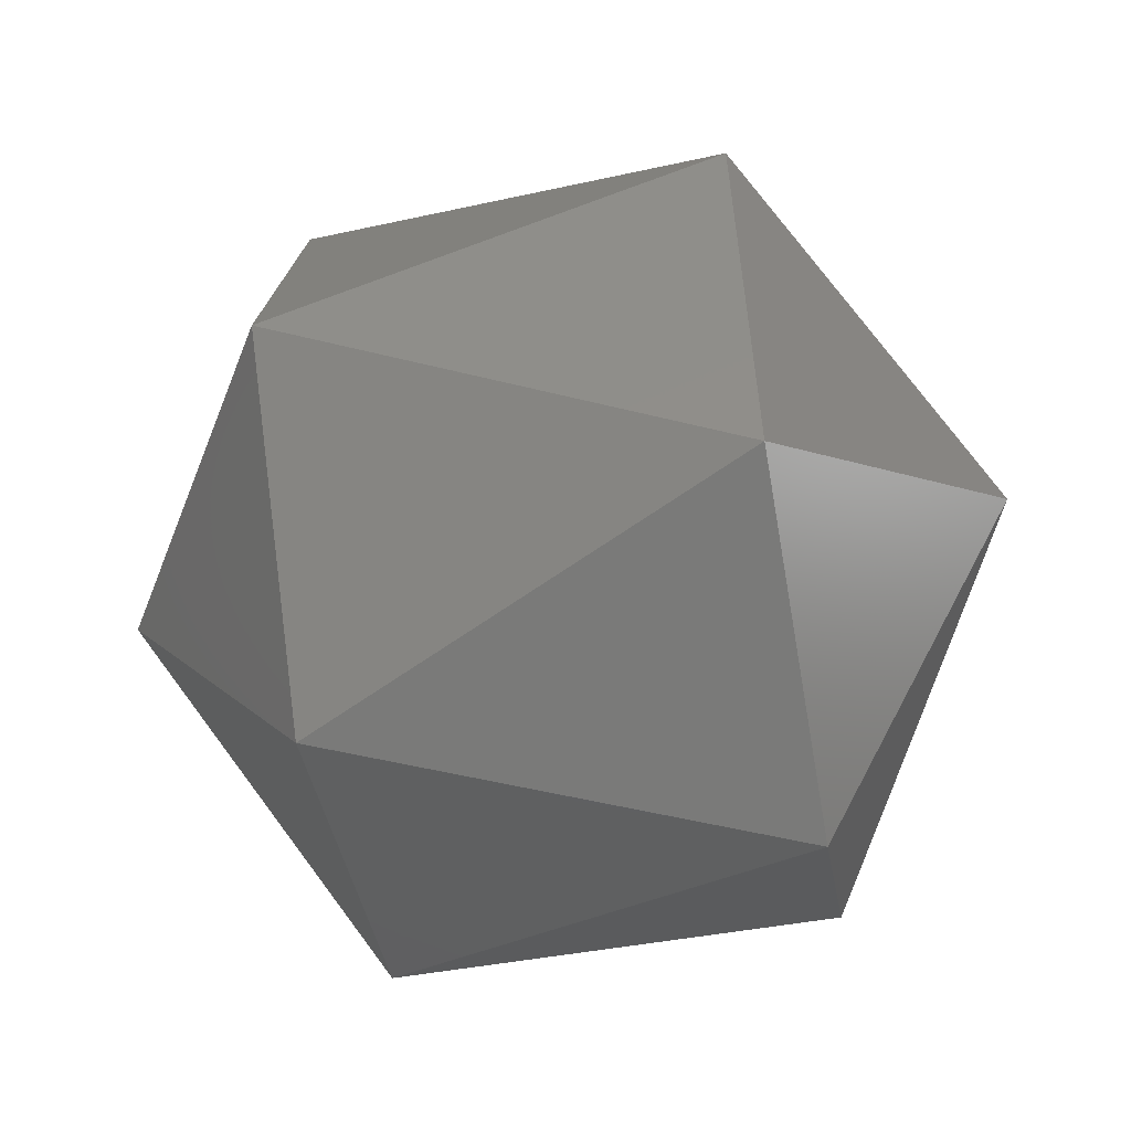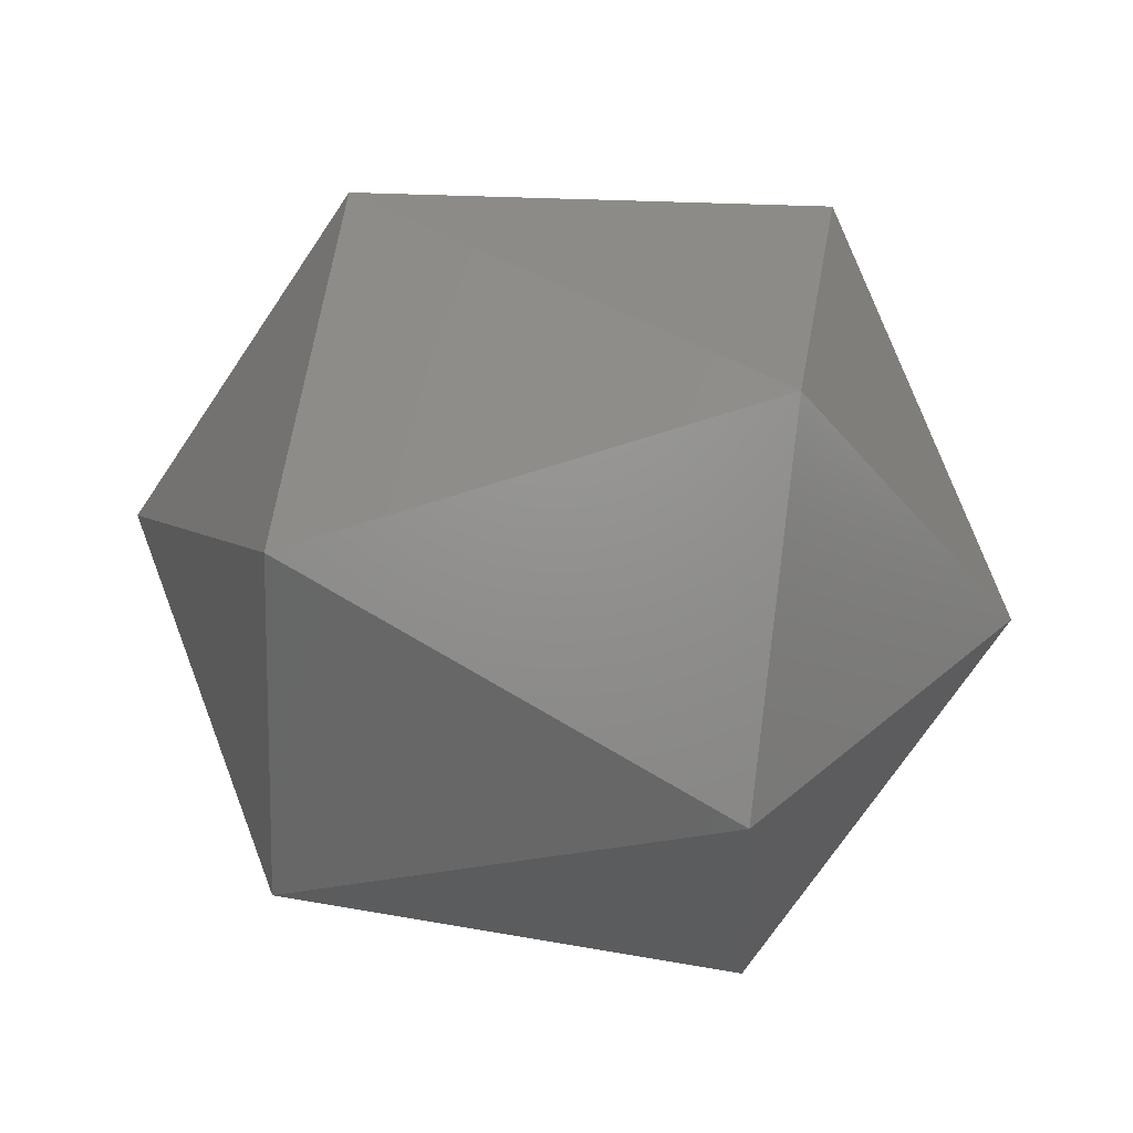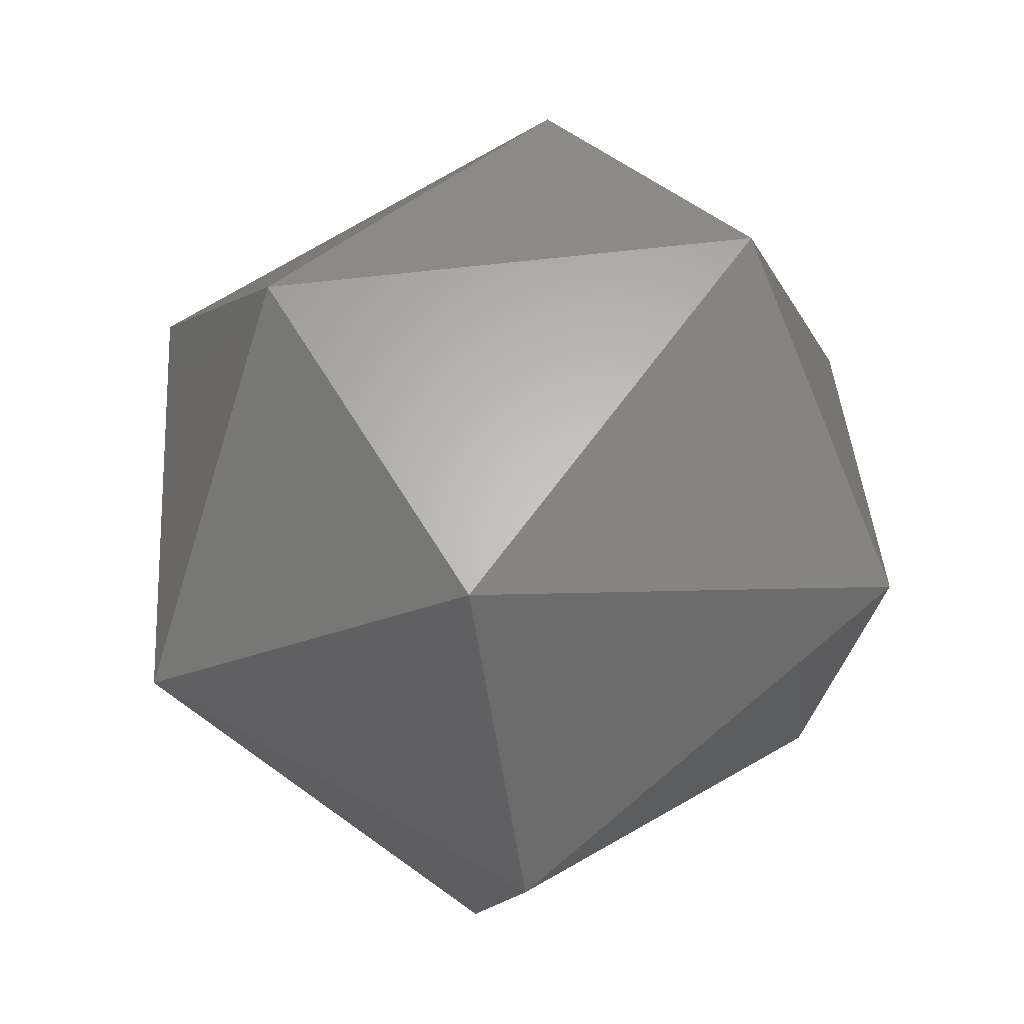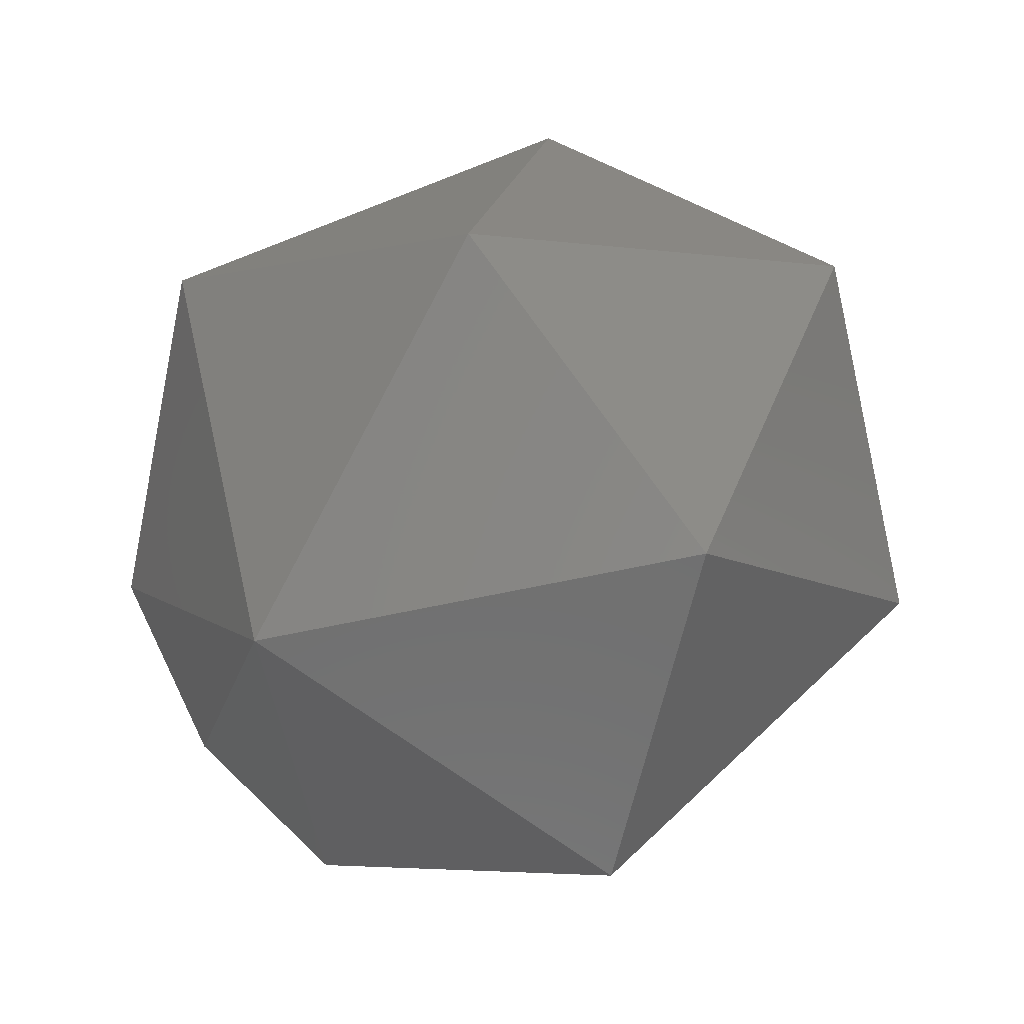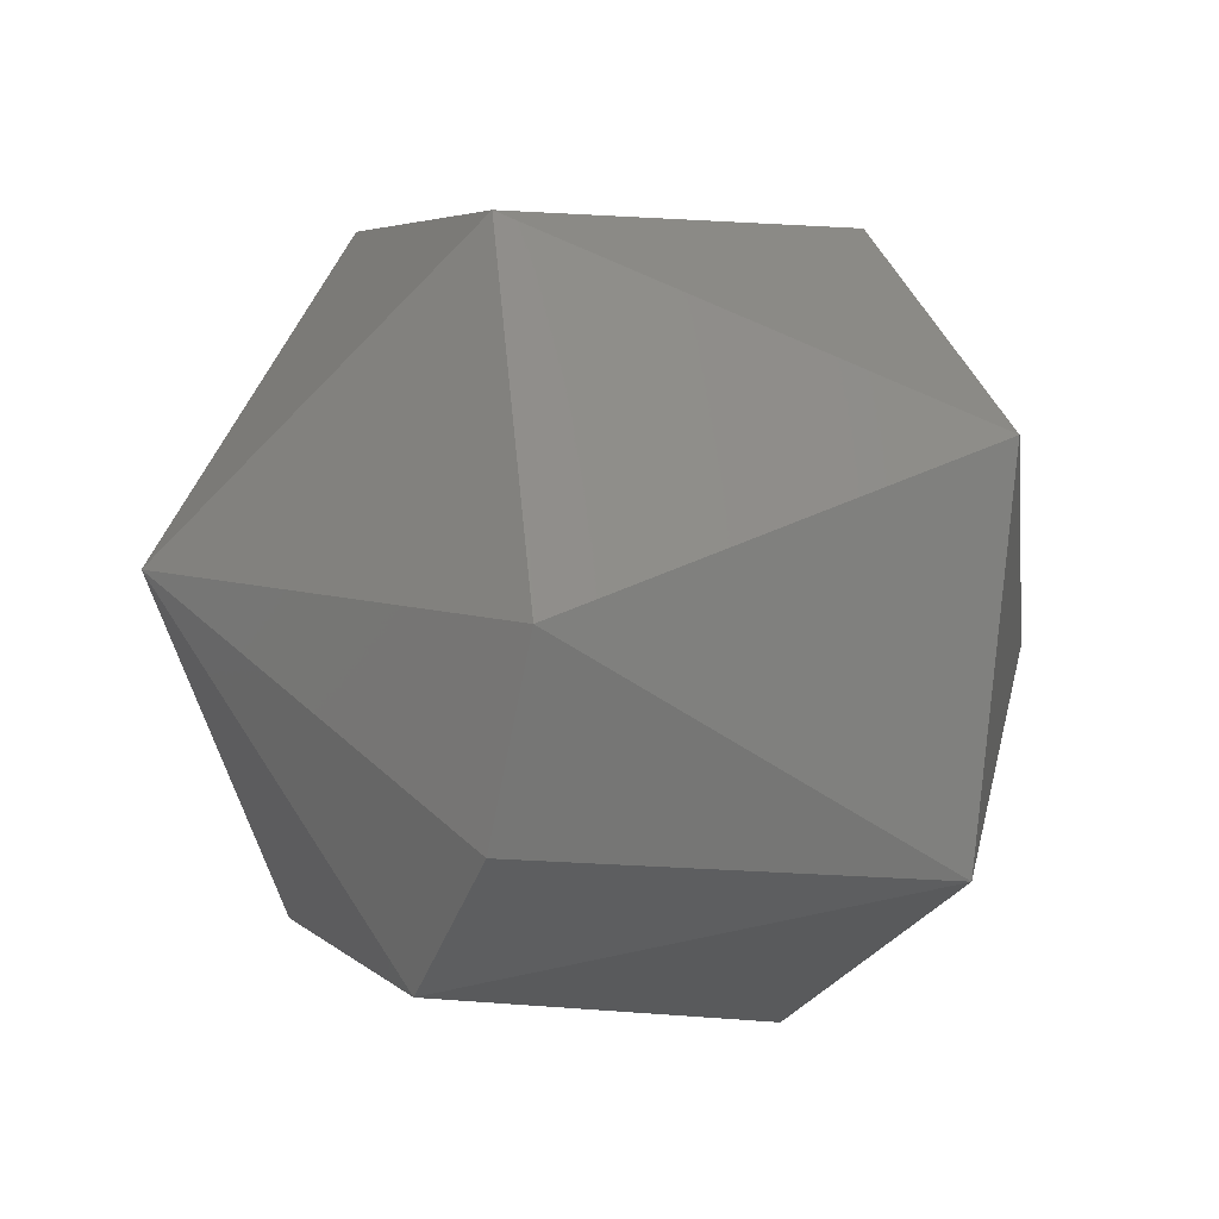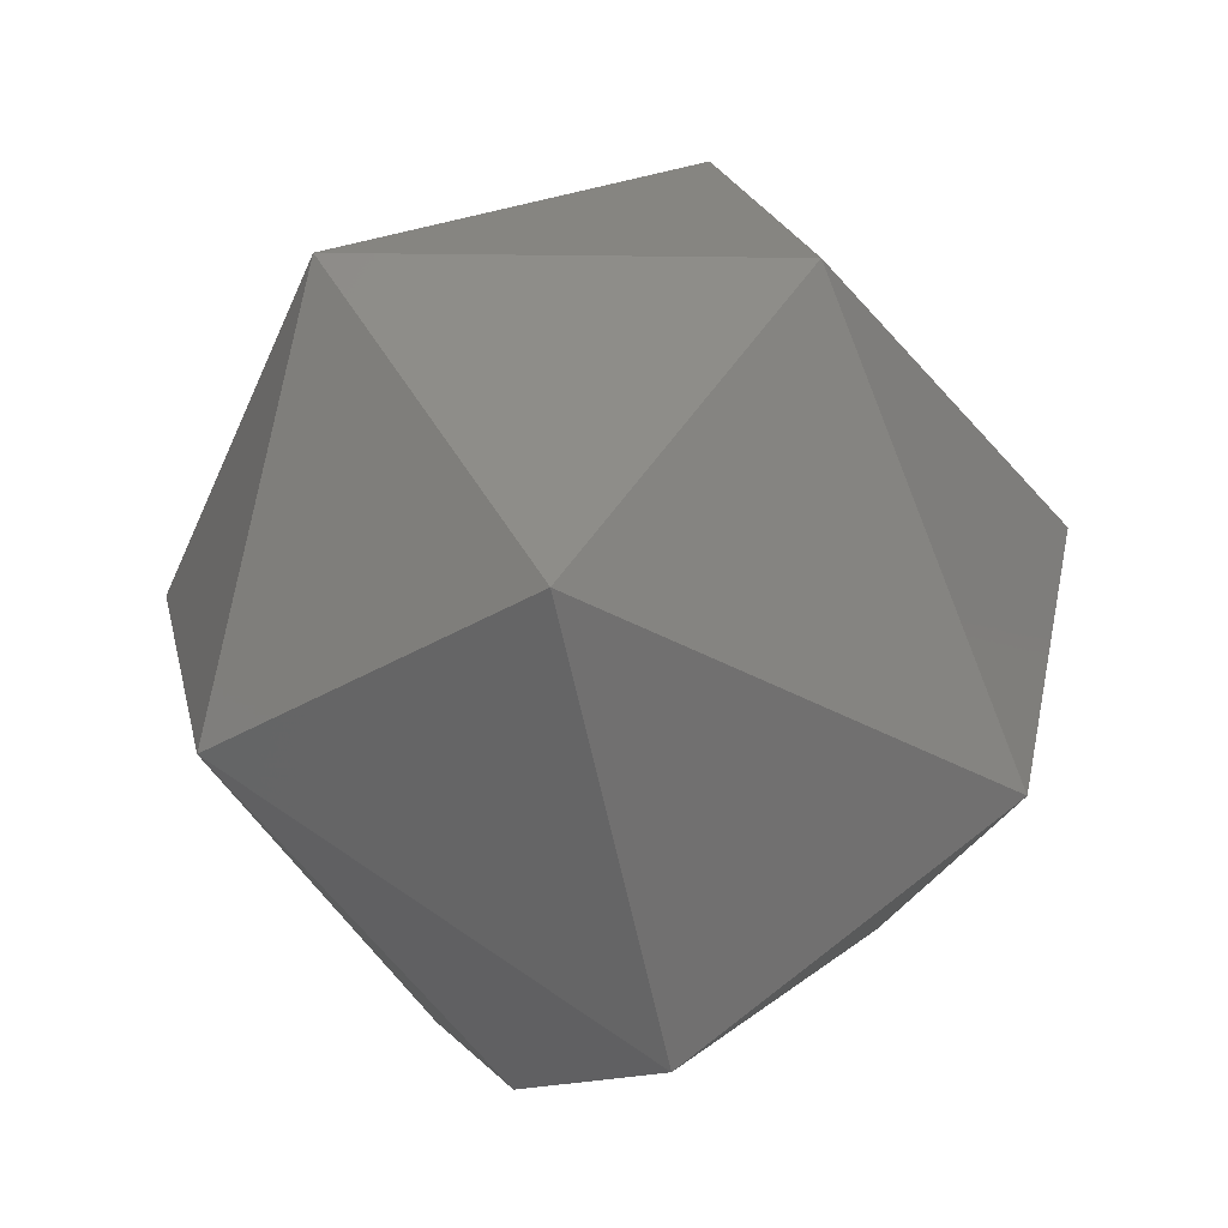
<metadata>
{"format":"stl","ext":"stl","renderer":"f3d","projection":"perspective","resolution":1024,"background":"white","views":[{"elev":-56.6,"azim":10.2,"up":"+Y"},{"elev":47.5,"azim":9.2,"up":"+Y"},{"elev":48.0,"azim":147.3,"up":"+Y"},{"elev":19.8,"azim":124.1,"up":"+Z"},{"elev":-11.6,"azim":157.0,"up":"+Y"},{"elev":-60.0,"azim":-54.2,"up":"+Y"}]}
</metadata>
<code>
# stl→obj: 15 verts, 28 faces
v -0.2025 -0.2826 0.8601
v -0.2045 -0.2822 0.8594
v -0.2025 -0.2822 0.8594
v -0.2015 -0.281 0.8606
v -0.2025 -0.2822 0.8618
v -0.2025 -0.2805 0.8622
v -0.2025 -0.2793 0.861
v -0.2045 -0.2826 0.861
v -0.2055 -0.281 0.8606
v -0.2025 -0.2798 0.8594
v -0.2045 -0.2814 0.8622
v -0.2025 -0.2814 0.8589
v -0.2045 -0.2798 0.8618
v -0.2045 -0.2793 0.8601
v -0.2045 -0.2805 0.8589
f 1 2 3
f 1 3 4
f 5 1 4
f 6 5 4
f 7 4 4
f 7 6 4
f 8 9 2
f 8 1 5
f 8 2 1
f 10 7 4
f 11 5 6
f 11 8 5
f 11 9 8
f 12 3 2
f 12 4 3
f 12 10 4
f 13 9 9
f 13 11 6
f 13 6 7
f 13 9 11
f 14 7 10
f 14 9 13
f 14 13 7
f 15 2 9
f 15 9 14
f 15 12 2
f 15 10 12
f 15 14 10

</code>
